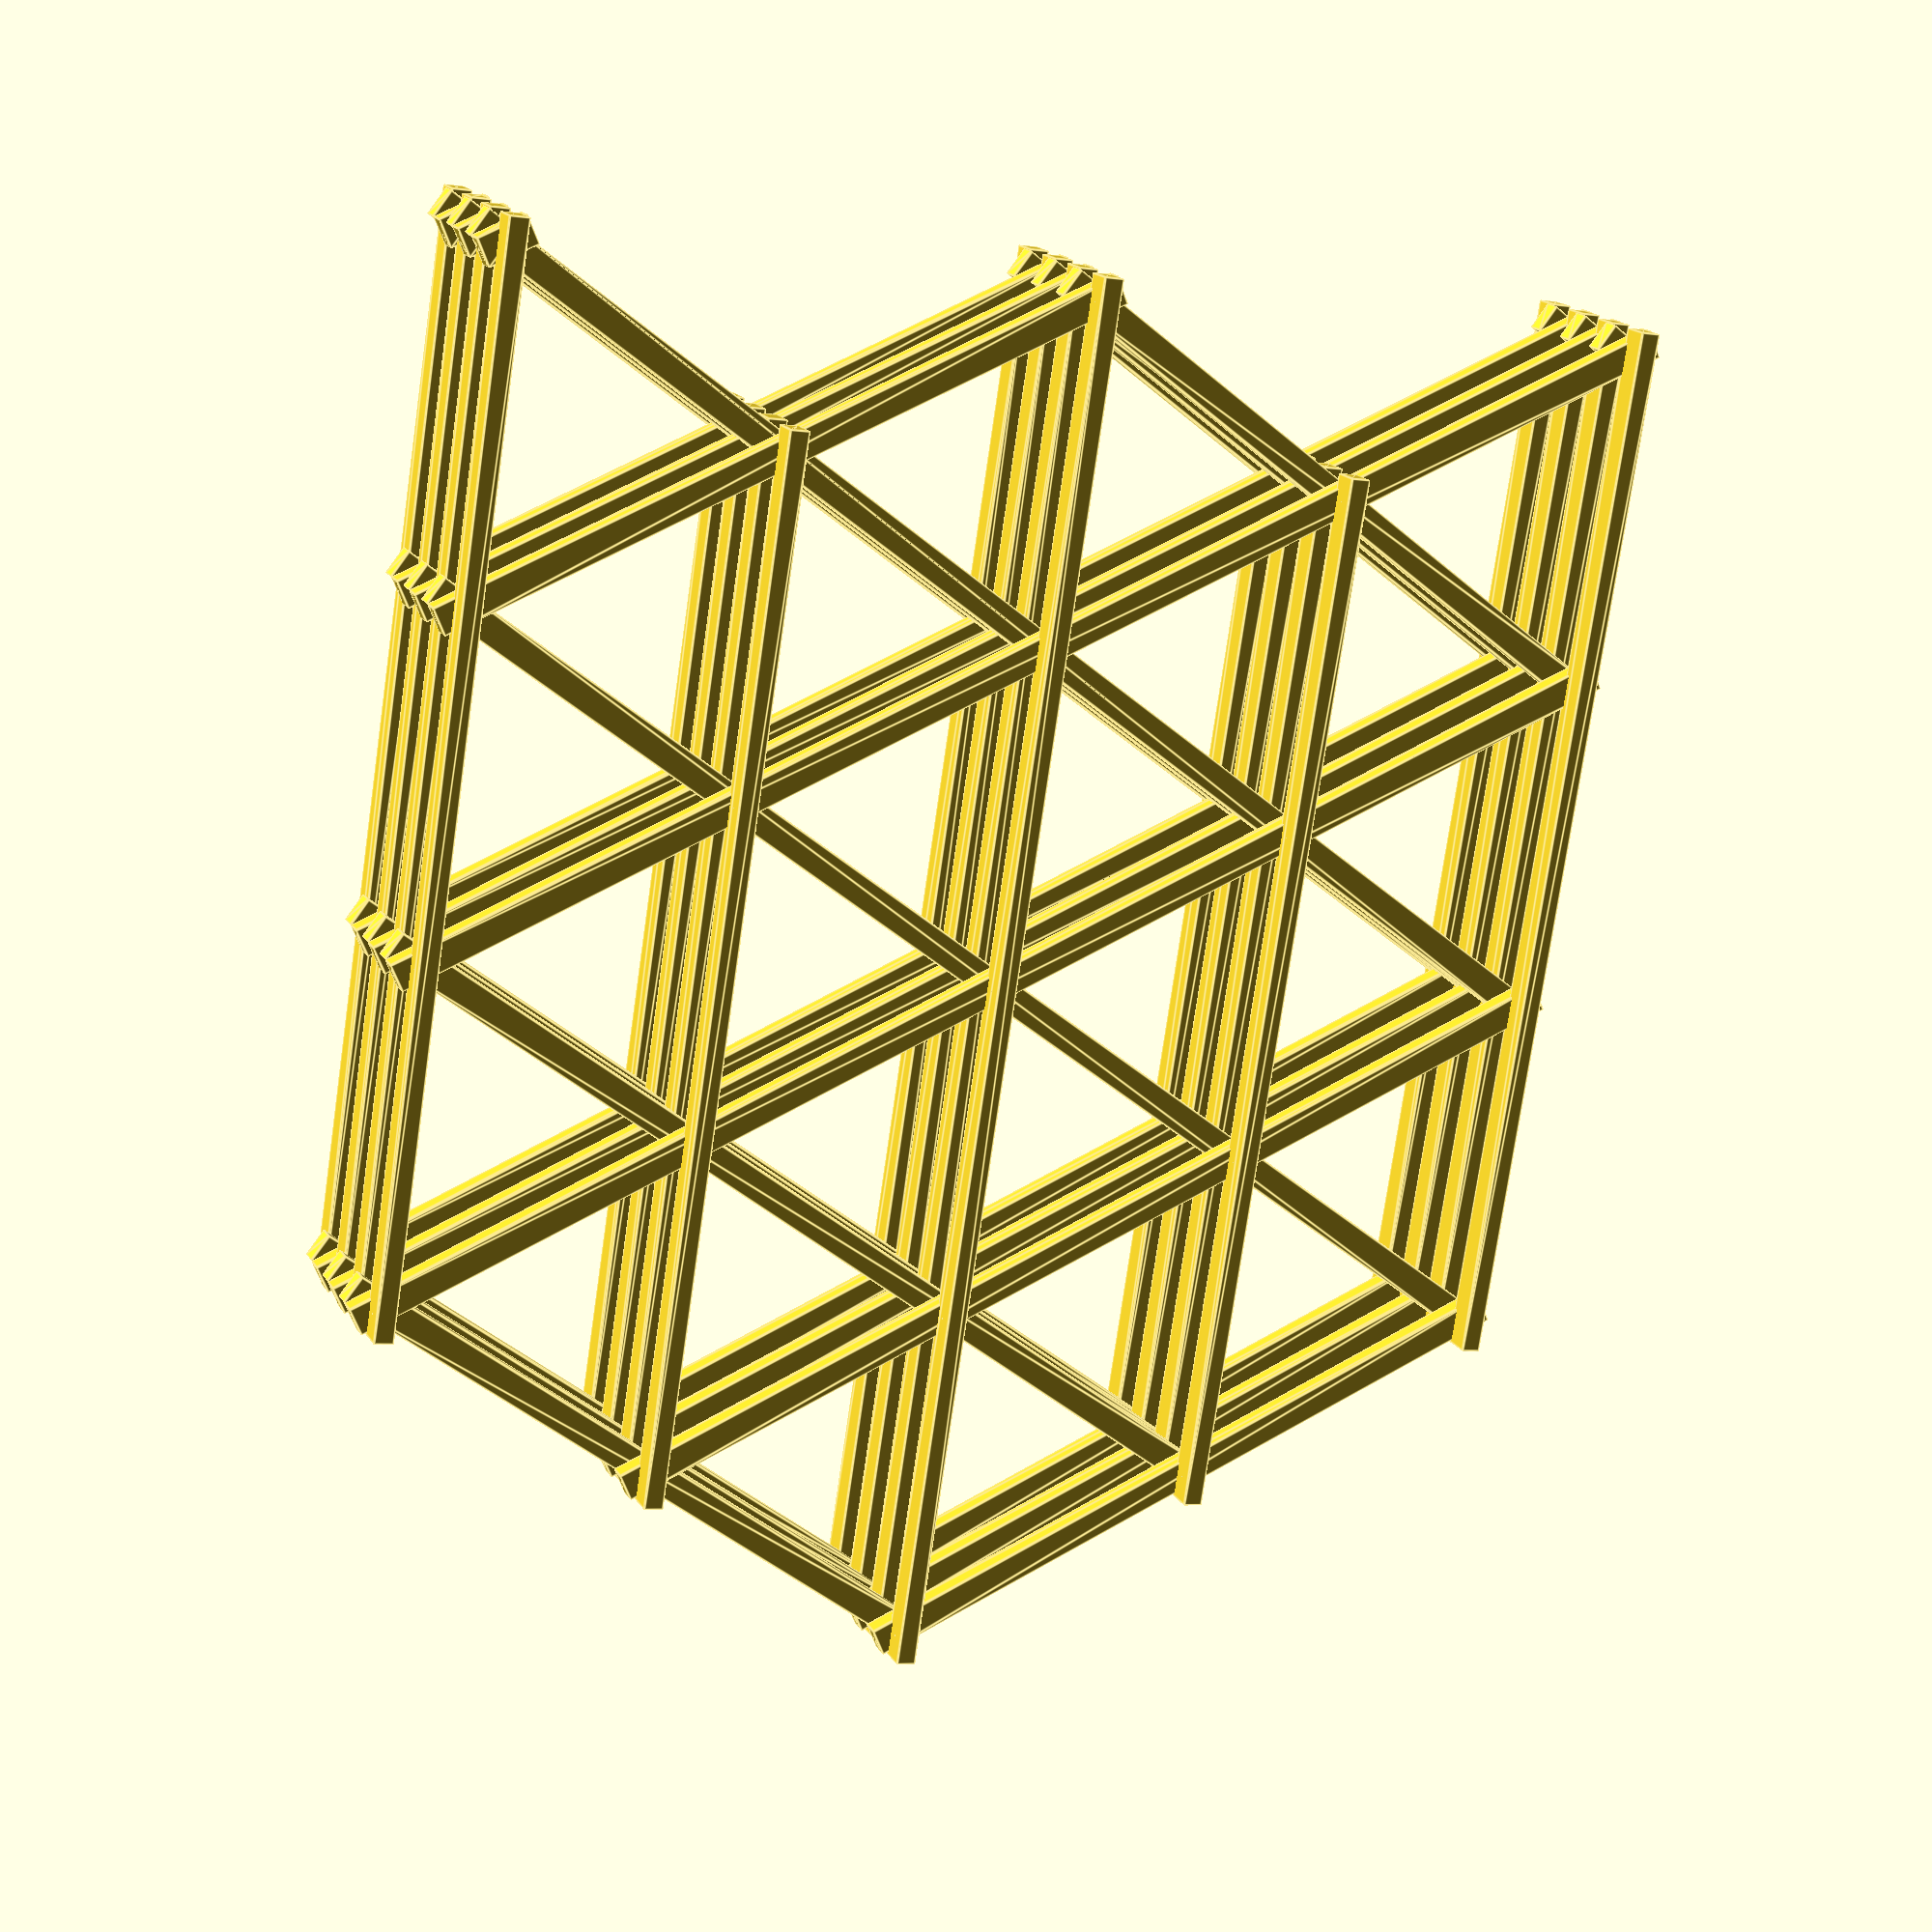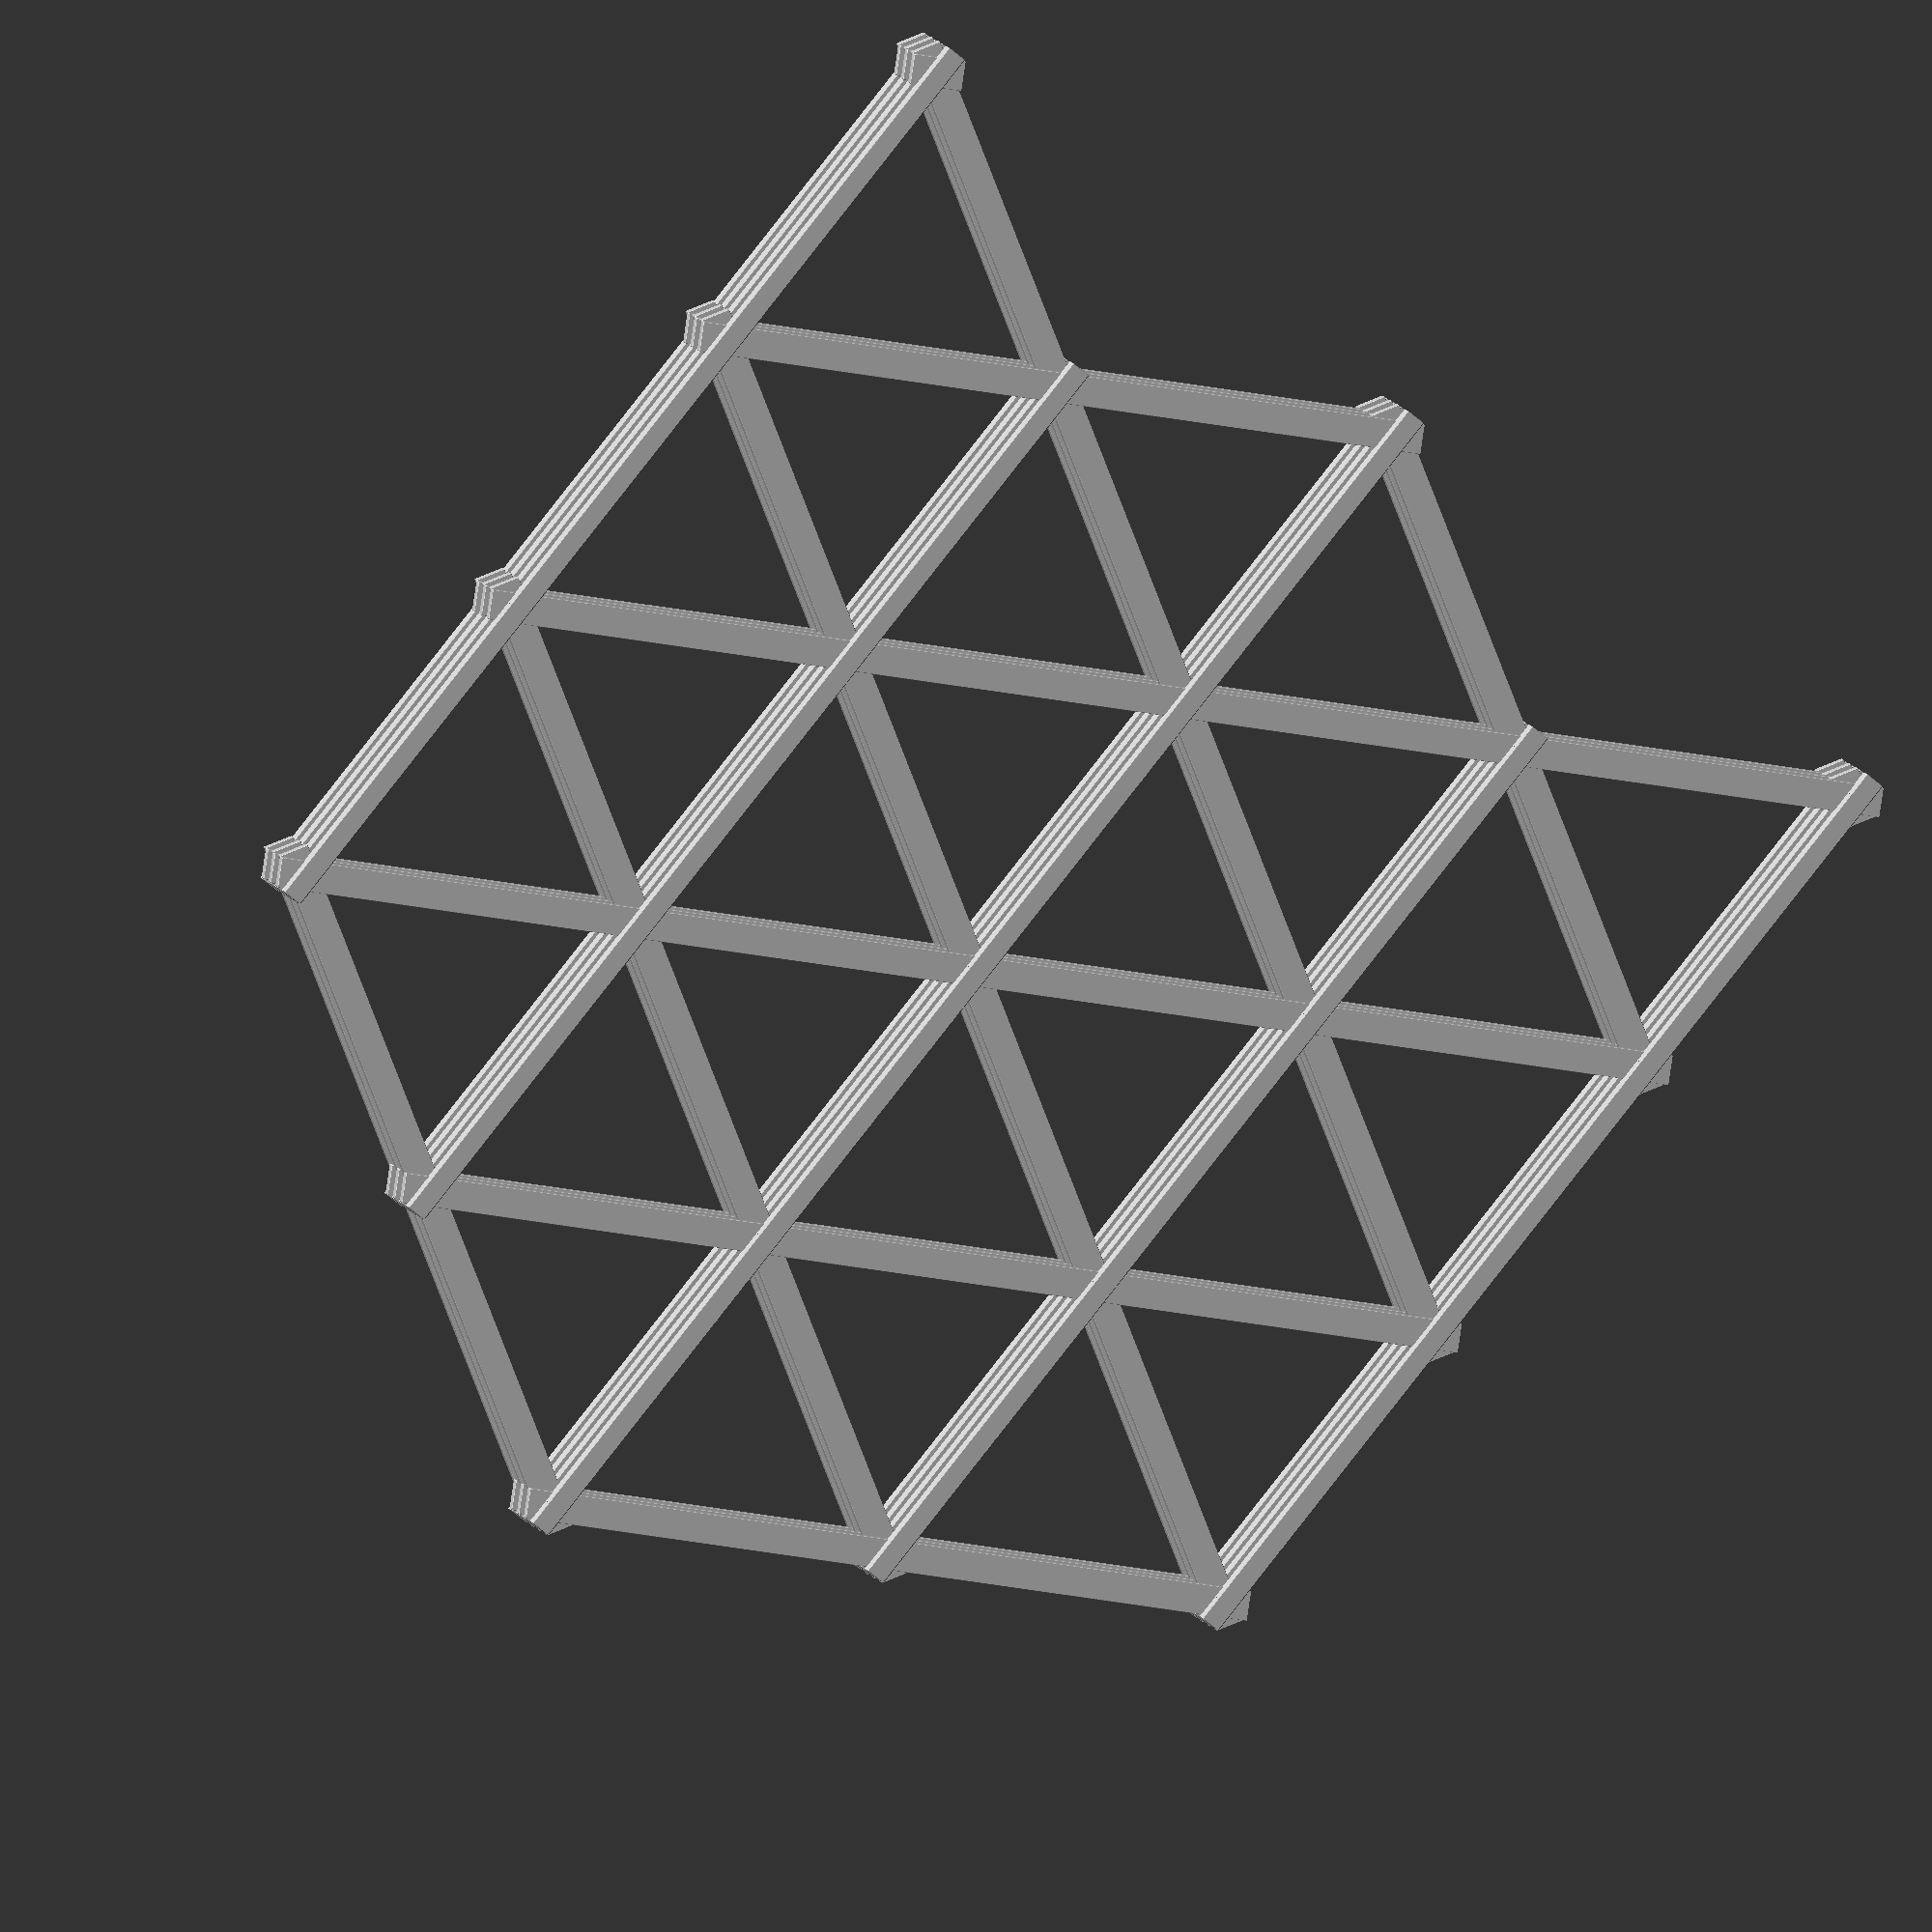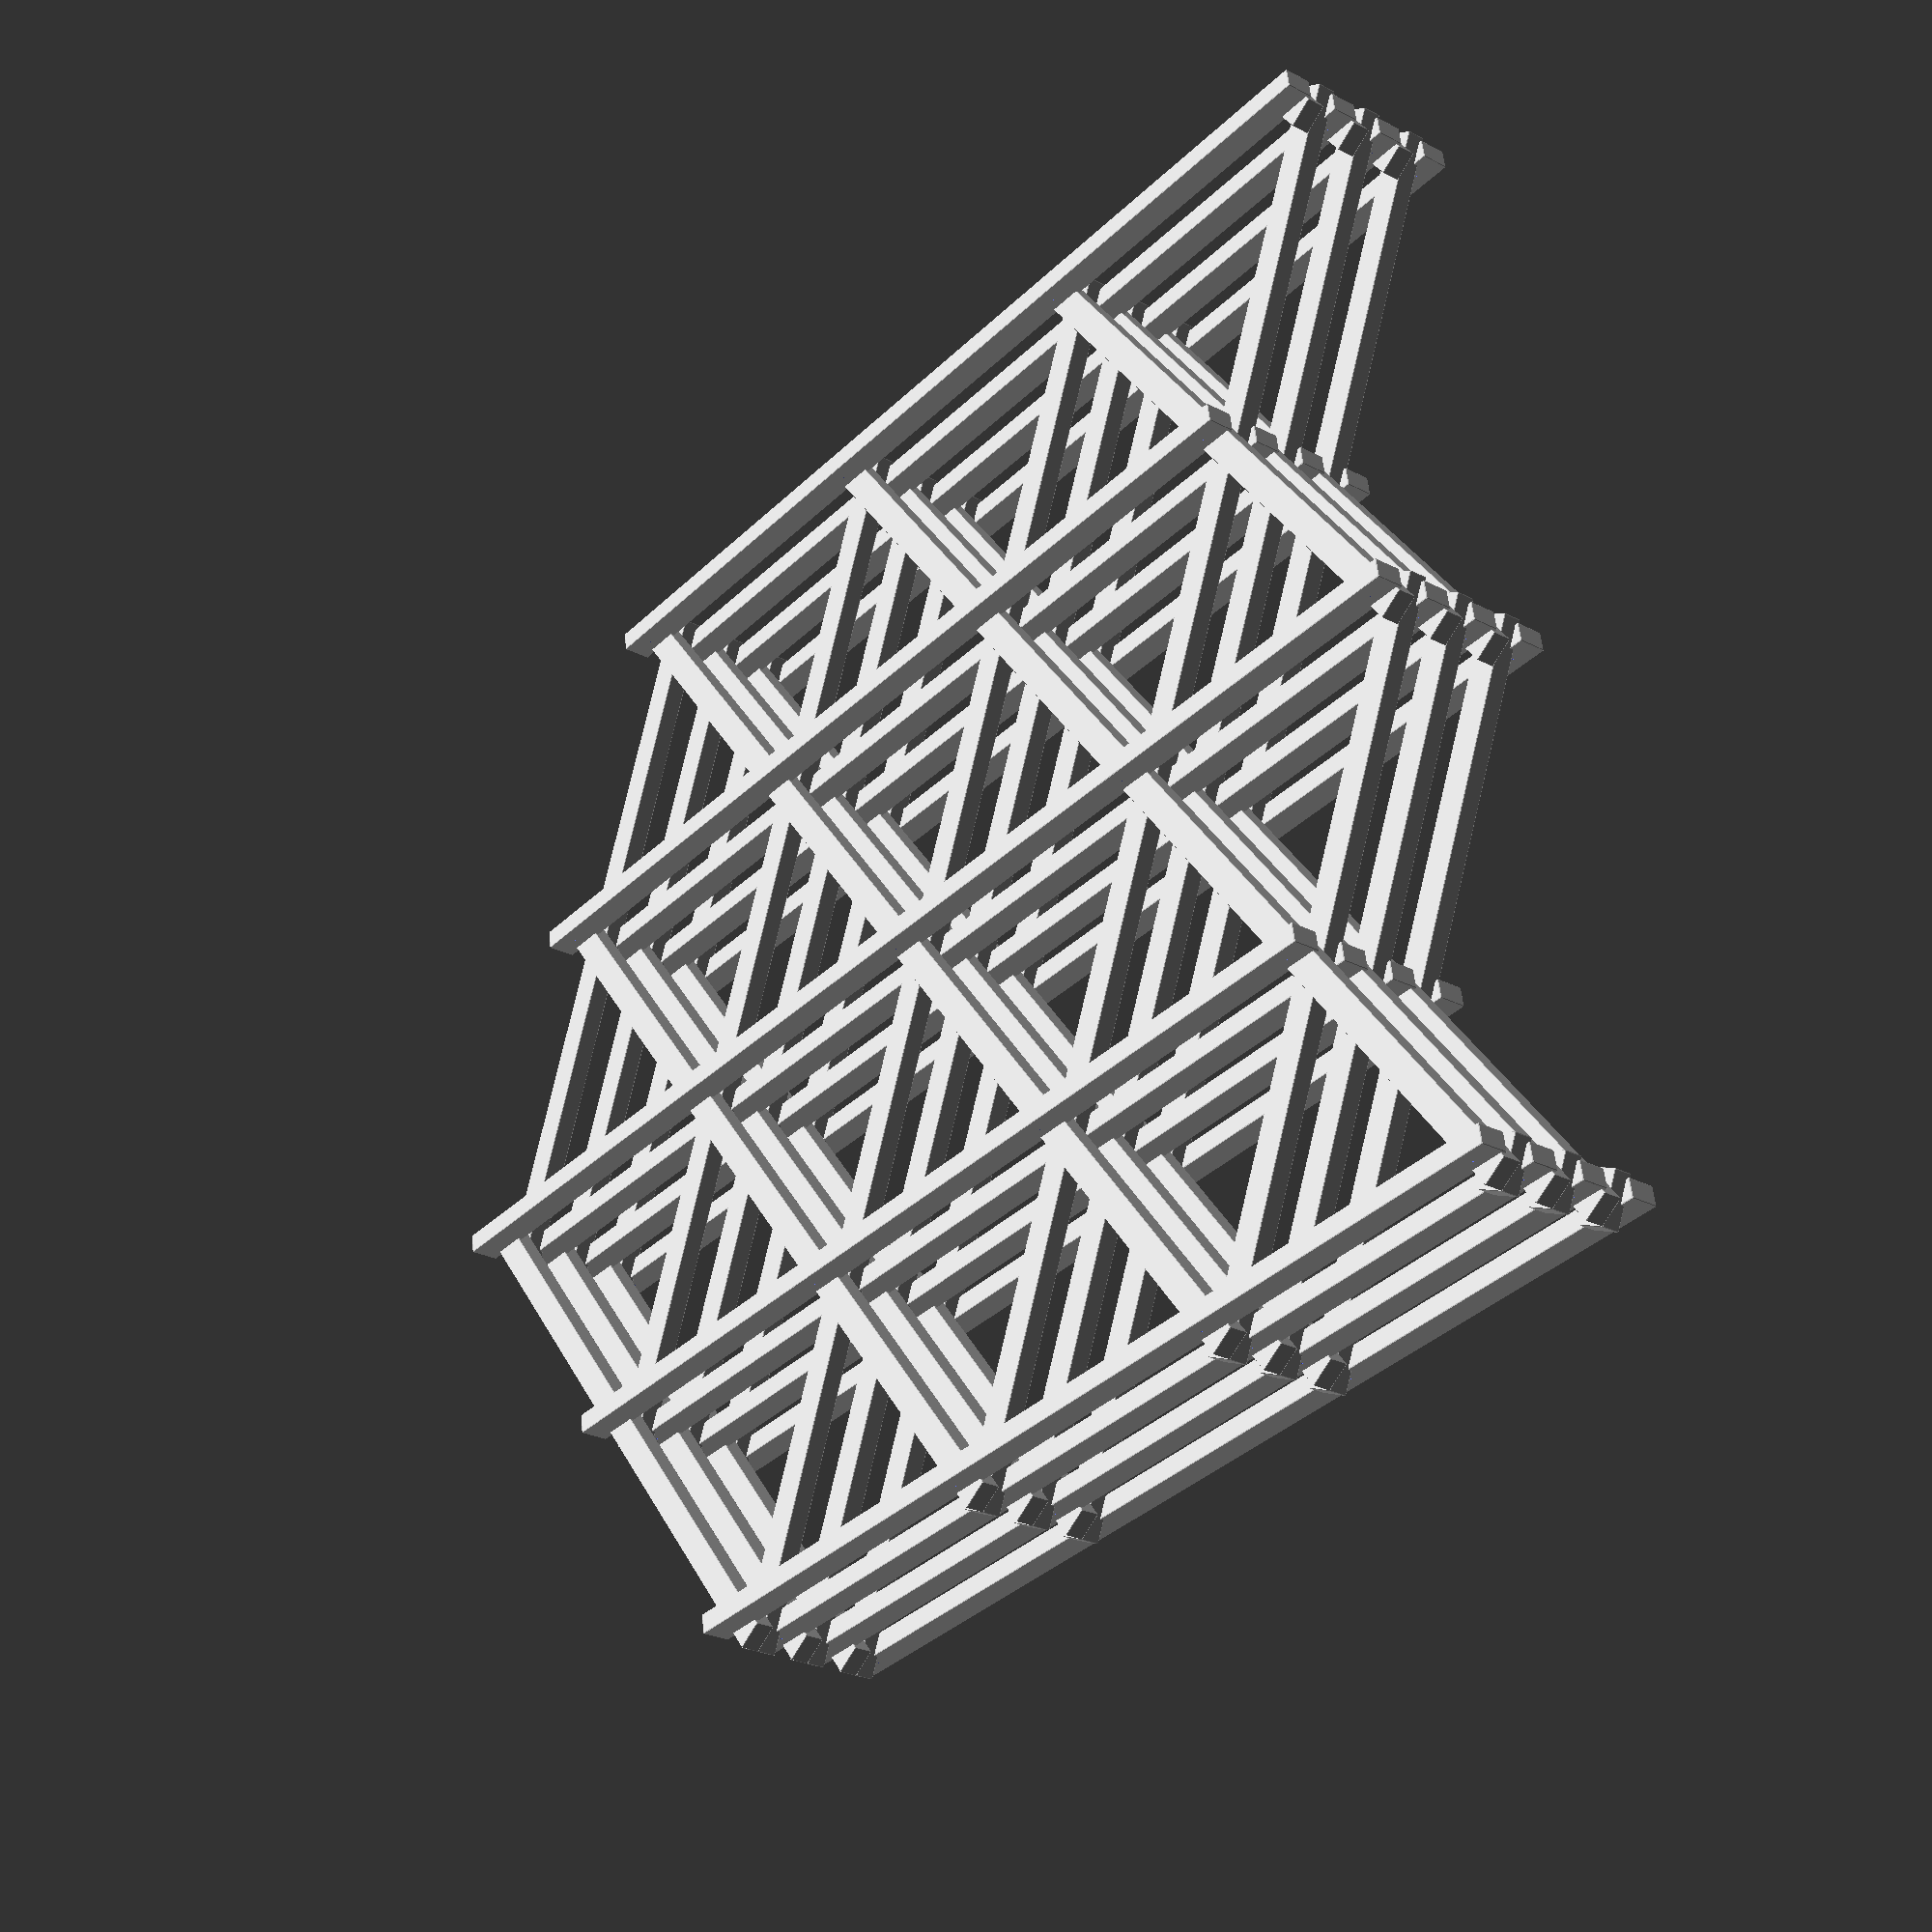
<openscad>

uveg_d = 75;
n = 4;
tw=37;
th=25;
stl = uveg_d*(1/tan(30) + n - 1) + 1/tan(30)*tw;
//stl=419; // Ebben már benne van az üveg átmérője.
echo("STL: ",stl);

meretek(stl, tw,th, 1);

//uvegmodel();

//!!!TODO: Ha a magasság 2x-ese kisebb mint a szélesség, akkor hibázik.
tetszoleges_allvany([3,3,4,3,3]);

//allvany_3magas_1szeles(stl,tw,th);
//allvany_4magas_2szeles(stl,tw,th);
//hatszog();
//cos(30)*tw+stl

module hatszog(){
    hatszog_oldalak = [[0,0, 0],
                        [stl,0, th],
                        [stl*(1+sin(30)),stl*cos(30), 2*th],
                        [stl, 2*stl*cos(30),],
                        [0,2*stl*cos(30),th],
                        [-stl*sin(30),stl*cos(30),2*th]];
    for(i = [0:5]){
        translate([hatszog_oldalak[i][0],hatszog_oldalak[i][1],hatszog_oldalak[i][2]])rotate(i*60)translate([-tw*sqrt(3)/2,-tw/2,0])lec(1,stl, tw, th, 3,5);
    }       

    hatszog_atlok = [[-stl*sin(30), stl*cos(30)],
                      [0,0],
                      [stl, 0]];
    for(i = [0,1,2]){
        translate([hatszog_atlok[i][0], hatszog_atlok[i][1],i*th])rotate(i*60)translate([-tw*sqrt(3)/2, -tw/2, 0])
        lec(2,stl, tw, th, 2,4);
    }
}

module uvegmodel(){
    for (x=[-75-75/2:75:150]){
        translate([x,0,0])palack();
    }

    translate([-(stl+2*sqrt(3)*tw/2)/2,-75,0]){
        lec(1,stl,tw,th,1,8);
        translate([cos(30)*tw, -sin(30)*tw,25])rotate([0,0,60]) lec(1,stl,tw,th,1,8);
        translate([2*cos(30)*tw+stl, 0,25])
                rotate([0,0,120]) lec(1,stl,tw,th,1,8);
    }
}
module meretek(stl, tw,th,iv){
    for(ns=[0:5]){
        lec_kalkulator(ns, stl, tw, th, iv);
    }
    echo(" A nullás hossz a lábnál lévő helykitöltő pöcök.");
}


module allvany_3magas_1szeles(stl, tw,th){
    fuggoleges_oszlop_magassagok = [2,1,2,1,2];
    n = 4; // szekrény mélysége
    for(l=[0:3*th:n*3*th]){
        translate([0,0,l])lec(3, stl,tw,th,2,8);
        translate([sin(30)*stl,cos(30)*stl,l])lec(3, stl,tw,th,2,8);
        translate([0,2*cos(30)*stl,l])lec(3, stl,tw,th,2,8);

        for (i =[0:2]){
            translate([cos(30)*tw+i*stl, -sin(30)*tw,l+th])rotate([0,0,60]) lec(2,stl,tw,th,1,8);
        }
        translate([cos(30)*tw+3*stl, -sin(30)*tw,l+th])rotate([0,0,60]) lec(1,stl,tw,th,1,8);

        for (i=[1:3]){
            translate([2*cos(30)*tw+i*stl, 0,l+2*th])
                rotate([0,0,120]) lec(2,stl,tw,th,1,8);
        }
        translate([2*cos(30)*tw+(-sin(30)+4)*stl, cos(30)*stl,l+2*th])
                rotate([0,0,120]) lec(1,stl,tw,th,1,8);
    }

    l=(n+1)*3*th;
    translate([0,0,l])lec(3, stl,tw,th,2,8);
        translate([sin(30)*stl,cos(30)*stl,l])lec(3, stl,tw,th,2,8);
        translate([0,2*cos(30)*stl,l])lec(3, stl,tw,th,2,8);
}

module allvany_4magas_2szeles(stl, tw,th){
    fuggoleges_oszlop_magassagok = [3,3,4,4,5];
    n = 3; // szekrény mélysége
    m = max(fuggoleges_oszlop_magassagok);
    for(l=[0:(m-1)*th:n*(m-1)*th]){
        //for(o = fuggoleges_oszlop_magassagok)
        translate([-stl/2,-2*cos(30)*stl,l])lec(3, stl,tw,th,2,8, center=true);
        translate([0,-cos(30)*stl,l])lec(3, stl,tw,th,2,8, center=true);
        translate([0,0,l])lec(4, stl,tw,th,2,8, center=true);
        translate([0,cos(30)*stl,l])lec(3, stl,tw,th,2,8, center=true);
        translate([-stl/2,2*cos(30)*stl,l])lec(3, stl,tw,th,2,8, center=true);

        for (i =[0:m-2]){
            translate([(i-1)*stl-max(i-1,0)/2*stl*sin(30), -max(i-1,0)/2*stl*cos(30),l+th])rotate([0,0,60]) lec(5-max(i,1),stl,tw,th,1,8, center=true);
        }
        translate([-2*stl+stl*sin(30), cos(30)*stl,l+th])rotate([0,0,60]) lec(2,stl,tw,th,1,8, center=true);

        for (i=[0:m-2]){
           translate([(i-1)*stl-max(i-1,0)*stl*sin(30)/2,
                     max(i-1,0)/2*stl*cos(30),
                     l+2*th])
                 rotate([0,0,120])lec(5-max(i,1),stl,tw,th,1,8, center=true);
        }
        translate([-stl-stl*sin(30), -cos(30)*stl,l+2*th])rotate([0,0,120])
            lec(2,stl,tw,th,1,8, center=true);
    }

    l=(n+1)*3*th;
    //translate([0,0,l])lec(3, stl,tw,th,2,8);
    //translate([sin(30)*stl,cos(30)*stl,l])lec(3, stl,tw,th,2,8, center=true);
    //translate([0,2*cos(30)*stl,l])lec(3, stl,tw,th,2,8,center=true);
}

module tetszoleges_allvany(m){ //m: függőleges tartók magasságait tartalmazó vektor
    max_m = max(m);
    len_m = len(m);
    //echo("len m: ", len_m);
    echo(max_m);
    w = [for(i = [0:2*max_m+1])
                [for(f = [0:len_m-1]) [(i <= 2 * m[f]+1) ? (pow(-1, i) * pow(-1,f)) : -1, f, i]]];
    
    function calc_n30(o, s, lm) = ((w[s+lm][lm][0] == 1) || (lm<0)) ? lm - o: calc_n30(o, s, lm-1);
    function calc_n120(o, s, lm) = ((w[s+o-lm][lm][0] == 1) || (lm>=len_m-1)) ? o-lm: calc_n120(o, s, lm+1);
    // Függőleges elemek
    for(n = [0:2]){
        translate([0,3*n*th,0]){
            for(i = [0:len_m-1]){
                translate([i*stl*cos(30),0,(m[i]+ (i%2))/2*stl])rotate([0,90,0])lec(m[i], stl, tw, th, 1, center=true);
            }
        }
        // bal alsó --> jobb felső 
        // lehetne a kiinduló ponttól kezdeni.
        
        translate([0,(3*n+1)*th,0]){
            
            for(l = w[0]){
                if (l[0] == 1){
                    h = calc_n30(l[1], l[2], len(m));
                    //echo(h,l);
                    //translate([l[1]*stl*cos(30),0,0])
                    translate([(h/2+l[1])*cos(30)*stl, 0,h/2*sin(30)*stl])rotate([90,-30,0])lec(h, stl, tw, th,1, center=true);

                }
            }
            
            // !!!TODO: A bal alsó sarokból induló lécet még duplázza
        
            for(s = w){
                //echo(s);
                if (s[0][0] == 1){
                   h = calc_n30(s[0][1], s[0][2], len(m));
                   //translate([0,0, s[0][2]*stl/2])
                    //echo(s[0],h);
                    translate([h/2*cos(30)*stl, 0,(h/2*sin(30)+s[0][2]/2)*stl])rotate([90,-30,0])lec(h, stl, tw, th,1, center=true);
                }
            }
        }
        
        
        translate([0, (3*n+2)*th,0]){ 
            //jobb alsó --> bal felső
            
            
            for(l = w[0]){
                if (l[0] == 1){
                    h = calc_n120(l[1], l[2], 0);
                    //echo(h,l);
                    translate([(h/2)*cos(30)*stl, 0,h/2*sin(30)*stl])rotate([90,-150,0])lec(h, stl, tw, th,1,center=true);

                }
            }
            // !!!TODO: A job alsó sarokból induló lécet még duplázza
            for(s = w){
                //echo(s);
                i = len_m-1;
                if (s[i][0] == 1){
                   //echo(s[i]);
                   h = calc_n120(s[i][1], s[i][2], 0);
                   //echo(h);
                   translate([((len_m-1)-h/2)*cos(30)*stl,0, (h/2*sin(30)+s[i][2]/2)*stl])rotate([90,-150,0])translate([0,0,0*tw])lec(h, stl, tw, th,1,center=true);
                }
            }
        } 
    }
    translate([0,3*3*th,0]){
        for(i = [0:len_m-1]){
            translate([i*stl*cos(30),0,(m[i]+ (i%2))/2*stl])rotate([0,90,0])lec(m[i], stl, tw, th, 1, center=true);
        }
    }
}

module palack(){
    cylinder(r=75/2, h=200);
}

module lec_kalkulator(ns, stl, tw, th, iv){
 echo("Fizikai hossz:", ns, ns*stl+2*sqrt(3)*tw/2);
 //echo("Belső 3szög oldalhossz:",stl-tw);
}

module lec(ns, stl,tw,th, iv, d,center=false)
{
    dx = tw/2*sqrt(3);
    tl = 2*dx+ns*stl;
    l = tl - 2*iv;
    w = tw - 2*iv;
    h = th - 2*iv;
    
    module _lec(ns, stl,tw,th, iv, d){
        intersection(){
            translate([iv,iv,iv])
                minkowski(){
                    cube([l,w,h]);
                    sphere(r=iv);
                }
            difference(){
                cube([tl,tw,th]);
                for(x=[dx:stl:tl]){
                    translate([x,tw/2,-10])cylinder(r=d/2, h=th+10, $fn=12*d/2);
                }
            }
        }
    }
    
    if (center)
        translate([-tl/2, -tw/2, -th/2]) _lec(ns, stl,tw,th, iv, d);
    else
        _lec(ns, stl,tw,th, iv, d);
    
}
</openscad>
<views>
elev=256.1 azim=202.3 roll=8.2 proj=p view=edges
elev=271.4 azim=8.5 roll=38.2 proj=o view=wireframe
elev=37.0 azim=277.5 roll=140.5 proj=p view=wireframe
</views>
